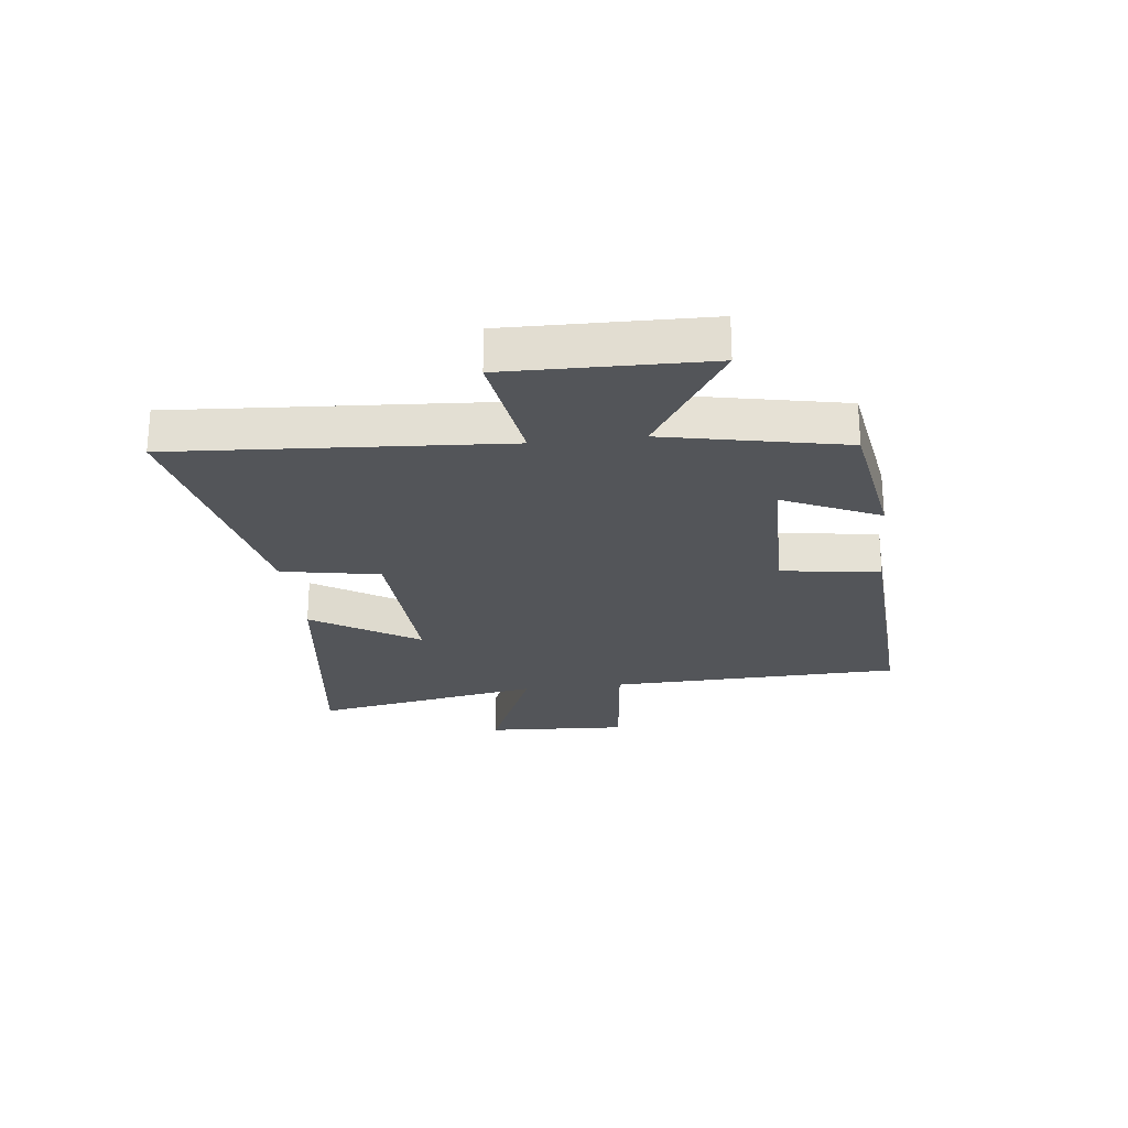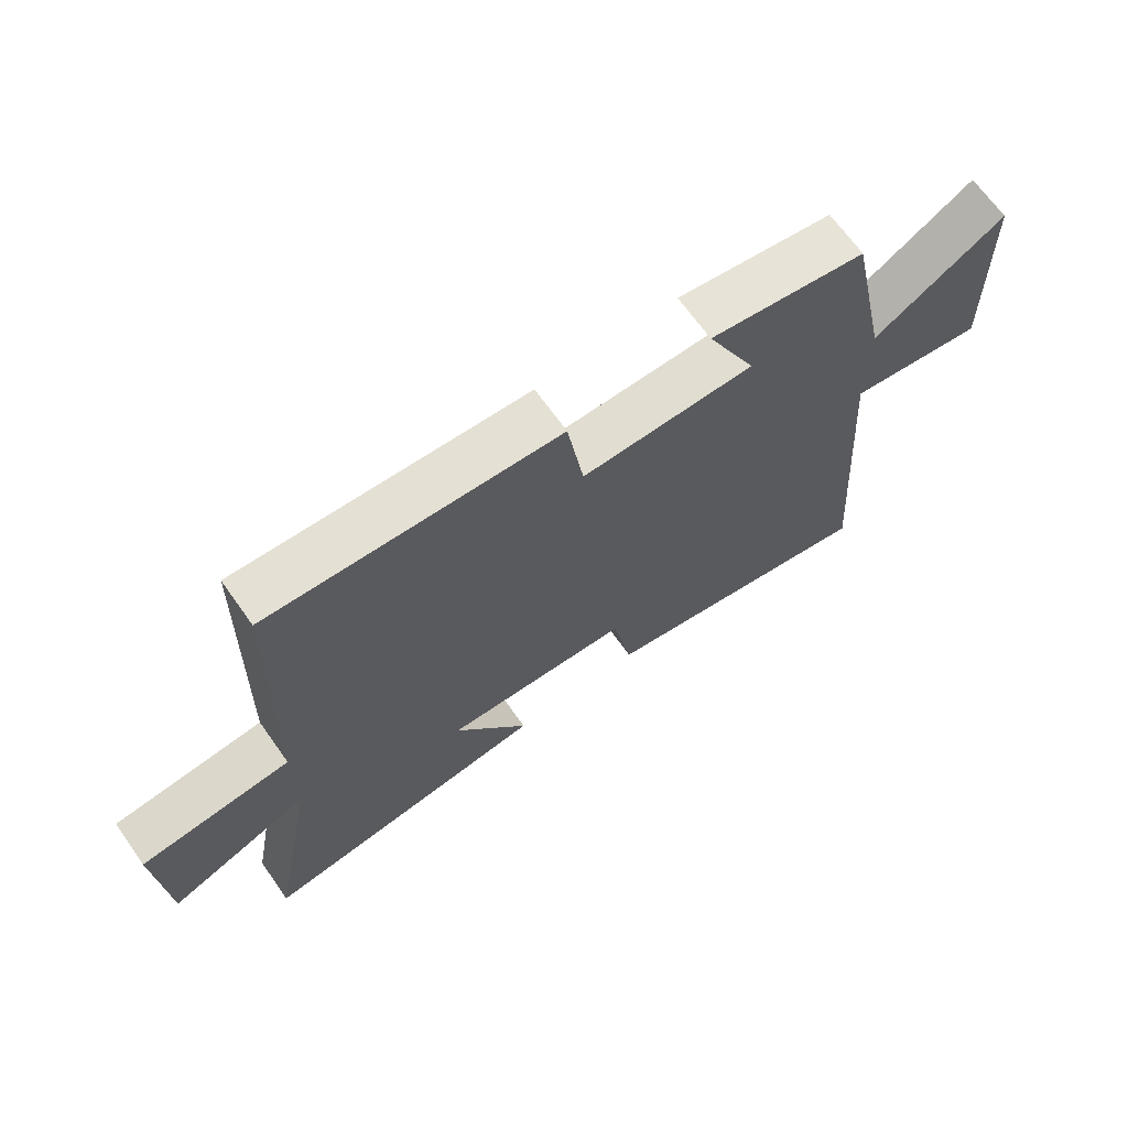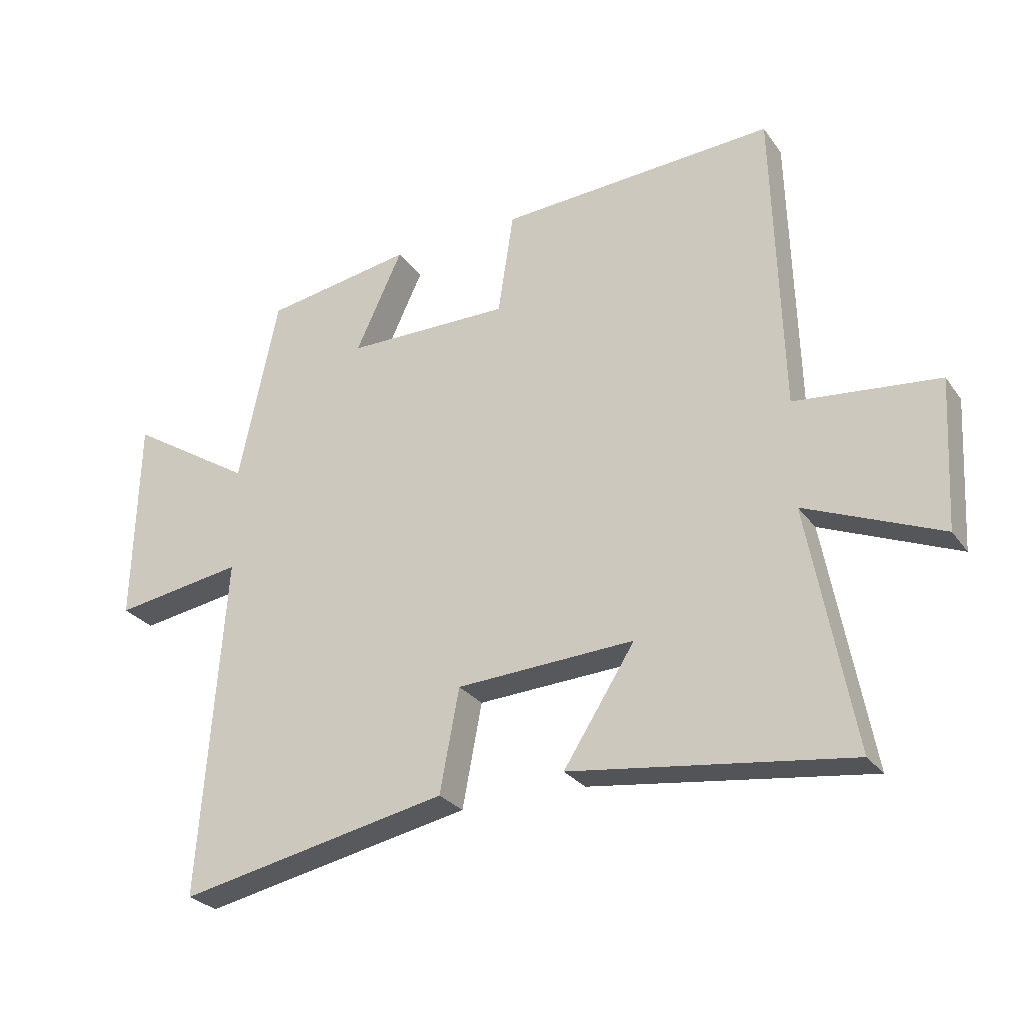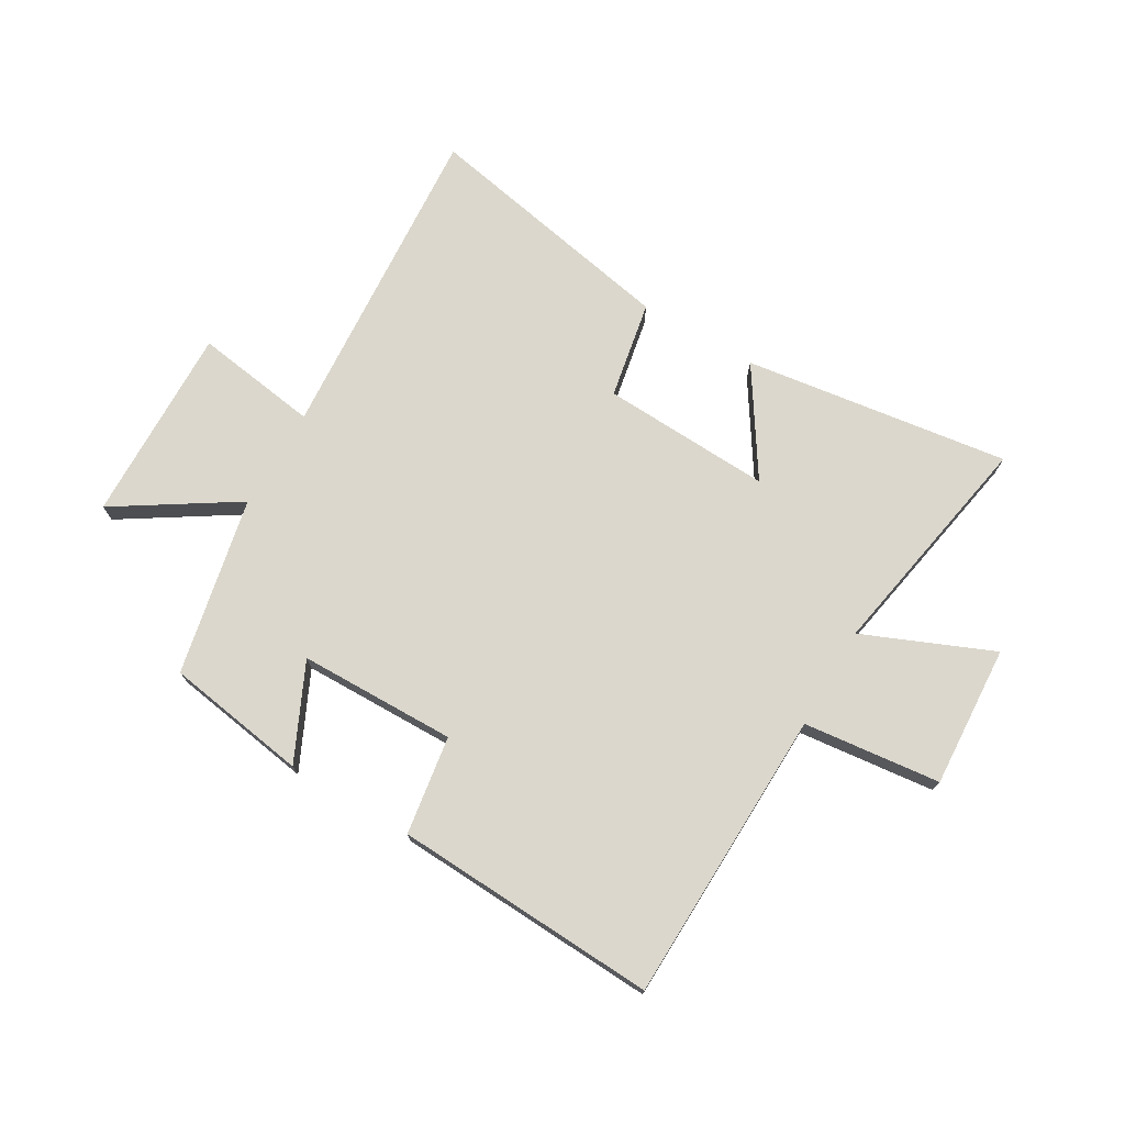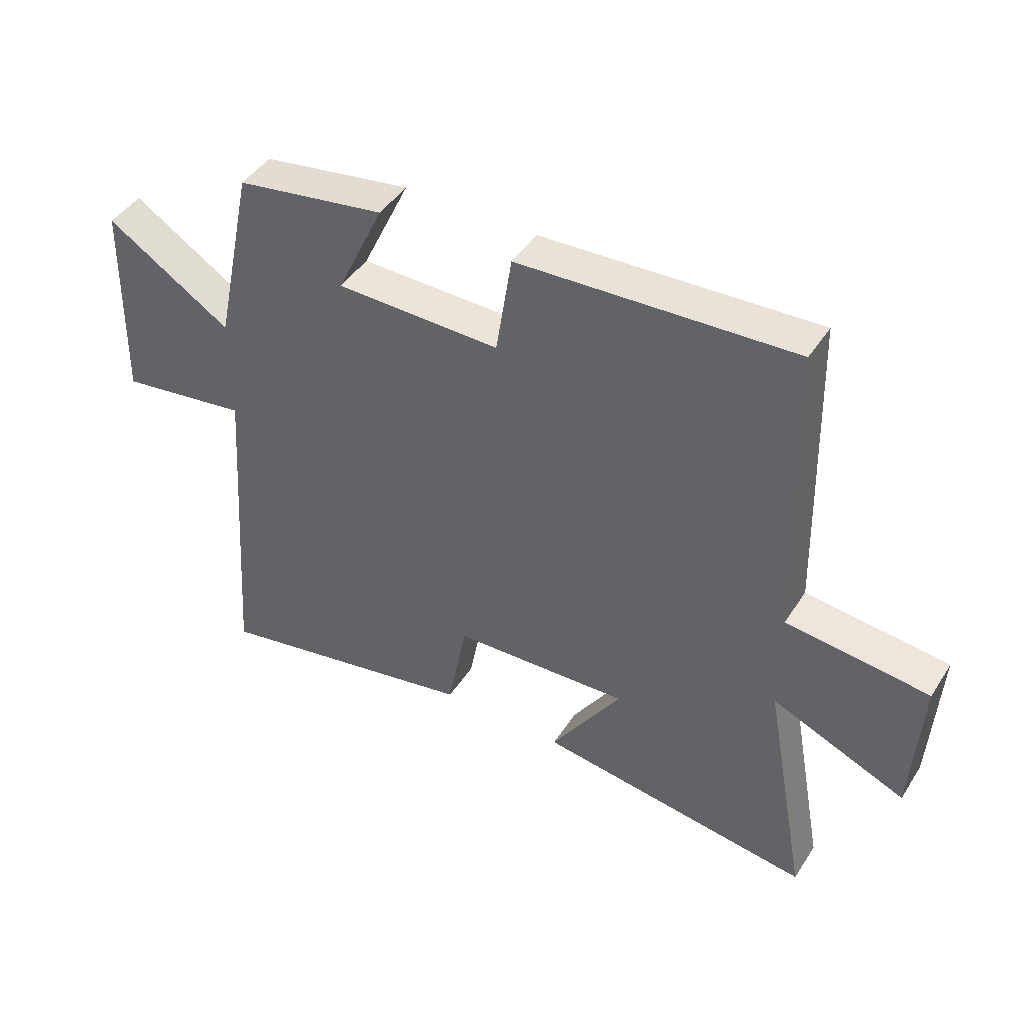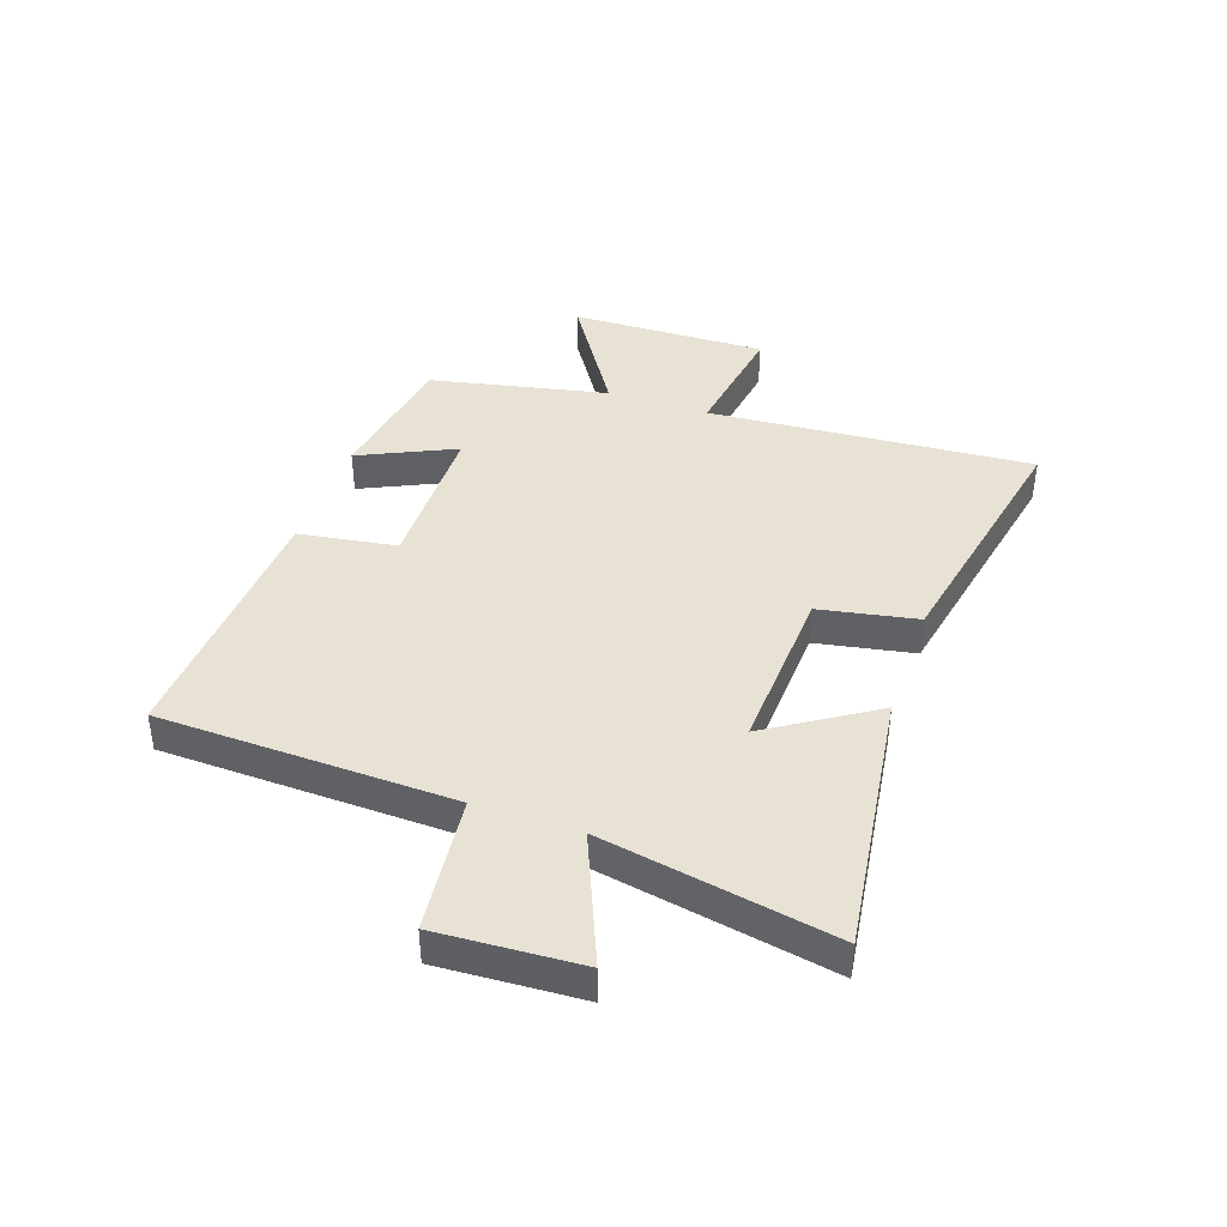
<metadata>
{"format":"obj","ext":"obj","renderer":"f3d","projection":"perspective","resolution":1024,"background":"white","views":[{"elev":-24.3,"azim":-83.1,"up":"+Y"},{"elev":67.9,"azim":144.6,"up":"+Z"},{"elev":-27.7,"azim":28.3,"up":"+Z"},{"elev":73.3,"azim":30.3,"up":"+Y"},{"elev":44.6,"azim":30.7,"up":"+Z"},{"elev":40.8,"azim":109.1,"up":"+Y"}]}
</metadata>
<code>
v -0.435 0.07 0.461
v -0.189 0.07 0.5
v -0.267 0.07 0.334
v 0.005 0.07 0.33
v 0.031 0.07 0.5
v 0.486 0.07 0.523
v 0.5 0.07 0.015
v 0.737 0.07 -0.011
v 0.723 0.07 -0.257
v 0.5 0.07 -0.163
v 0.574 0.07 -0.563
v 0.115 0.07 -0.5
v 0.233 0.07 -0.317
v -0.061 0.07 -0.331
v -0.093 0.07 -0.5
v -0.54 0.07 -0.588
v -0.5 0.07 -0.025
v -0.715 0.07 -0.057
v -0.707 0.07 0.285
v -0.5 0.07 0.153
v -0.435 0 0.461
v -0.189 0 0.5
v -0.267 0 0.334
v 0.005 0 0.33
v 0.031 0 0.5
v 0.486 0 0.523
v 0.5 0 0.015
v 0.737 0 -0.011
v 0.723 0 -0.257
v 0.5 0 -0.163
v 0.574 0 -0.563
v 0.115 0 -0.5
v 0.233 0 -0.317
v -0.061 0 -0.331
v -0.093 0 -0.5
v -0.54 0 -0.588
v -0.5 0 -0.025
v -0.715 0 -0.057
v -0.707 0 0.285
v -0.5 0 0.153
f 17 18 19 20
f 1 2 3
f 20 1 3
f 17 20 3
f 17 3 4
f 16 17 4
f 15 16 4
f 14 15 4
f 5 6 7
f 4 5 7
f 14 4 7
f 13 14 7
f 10 11 12 13
f 10 13 7 8
f 8 9 10
f 40 39 38 37
f 23 22 21
f 23 21 40
f 23 40 37
f 24 23 37
f 24 37 36
f 24 36 35
f 24 35 34
f 27 26 25
f 27 25 24
f 27 24 34
f 27 34 33
f 33 32 31 30
f 28 27 33 30
f 30 29 28
f 1 21 22 2
f 2 22 23 3
f 3 23 24 4
f 4 24 25 5
f 5 25 26 6
f 6 26 27 7
f 7 27 28 8
f 8 28 29 9
f 9 29 30 10
f 10 30 31 11
f 11 31 32 12
f 12 32 33 13
f 13 33 34 14
f 14 34 35 15
f 15 35 36 16
f 16 36 37 17
f 17 37 38 18
f 18 38 39 19
f 19 39 40 20
f 20 40 21 1

</code>
